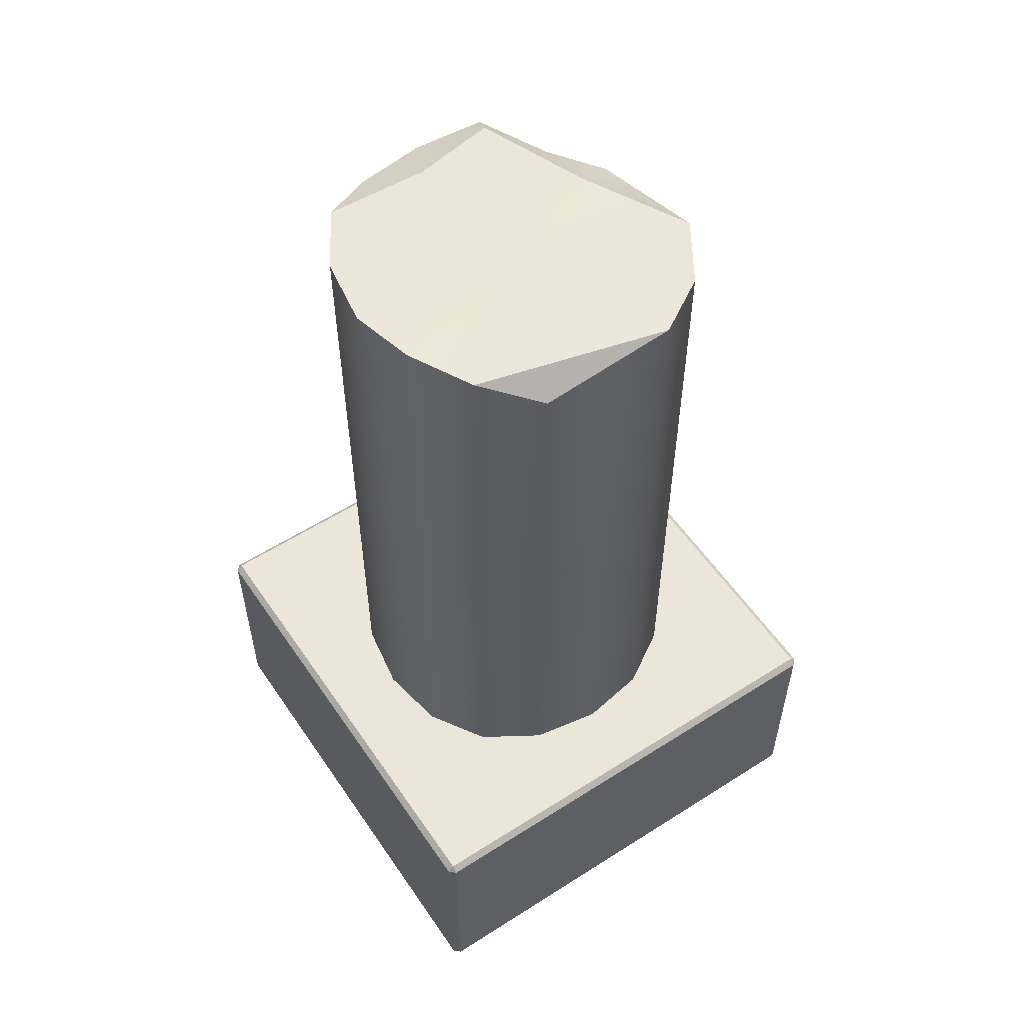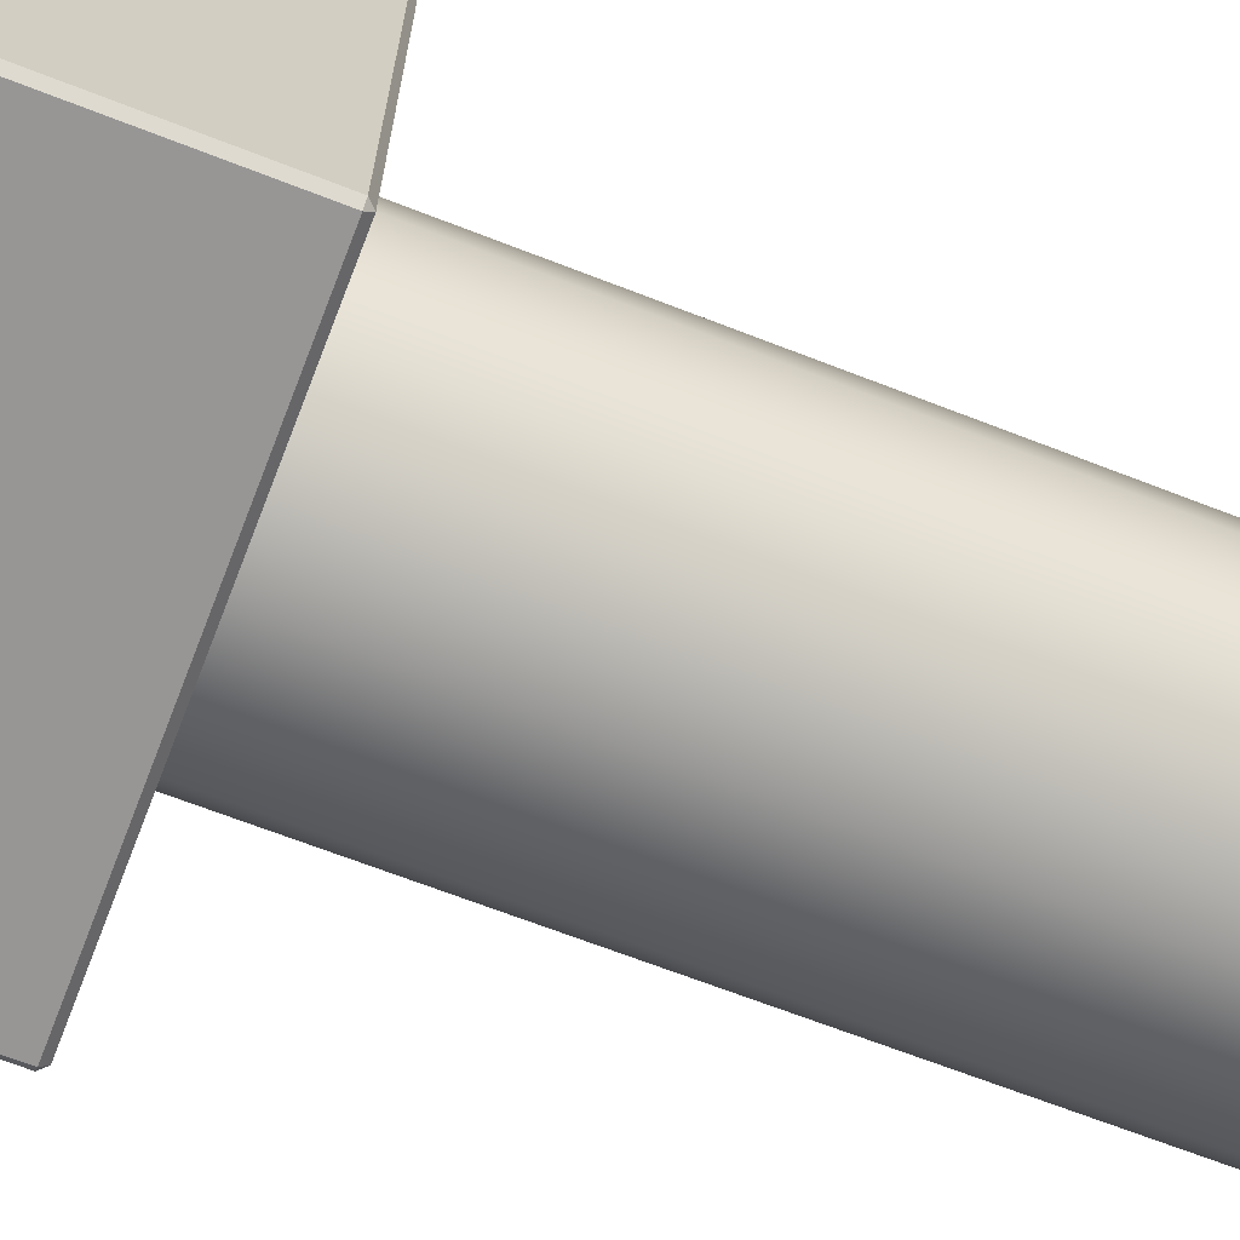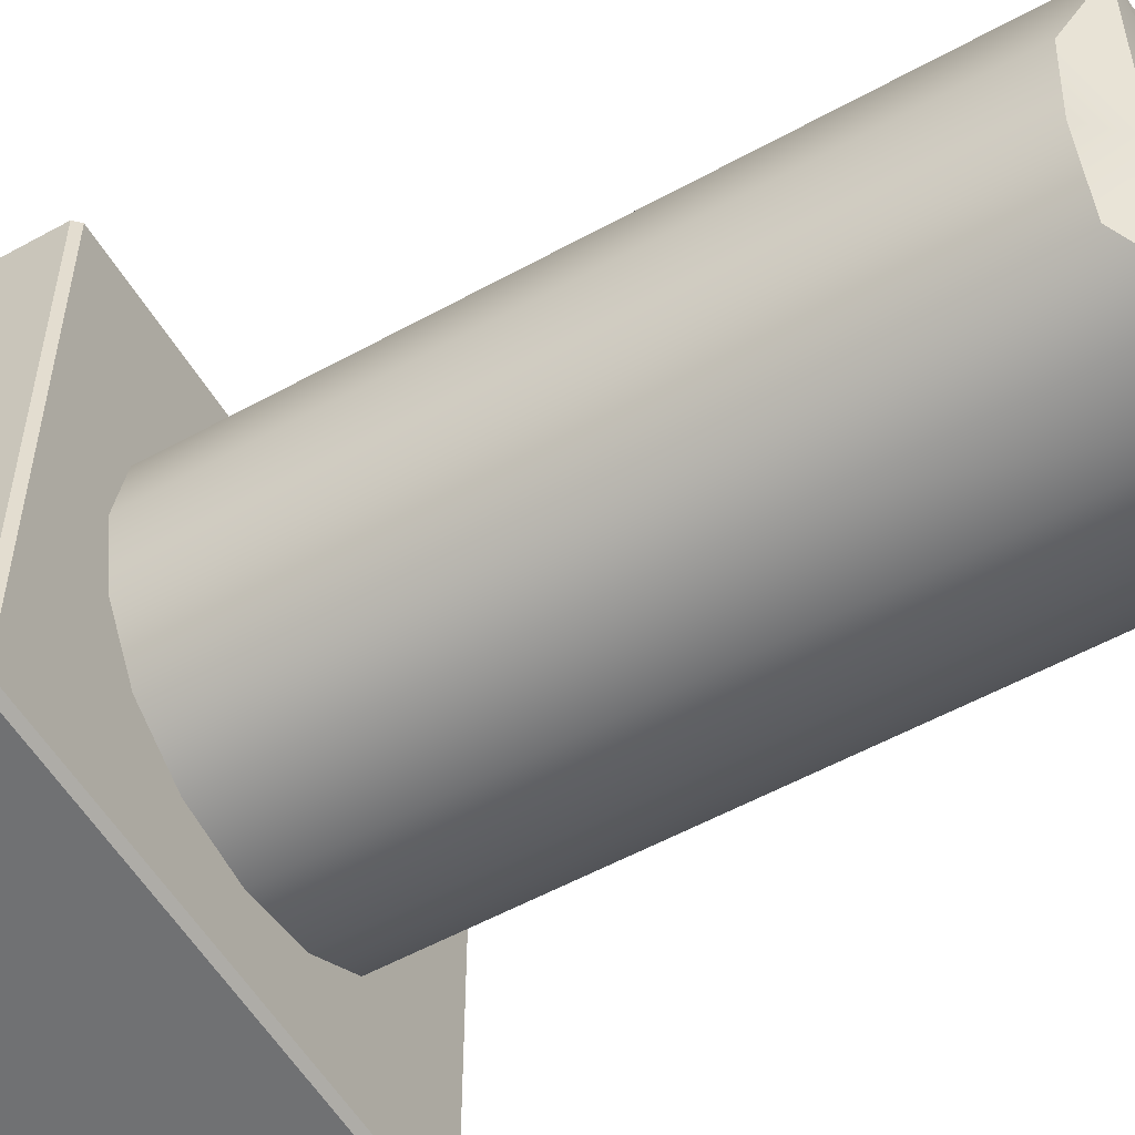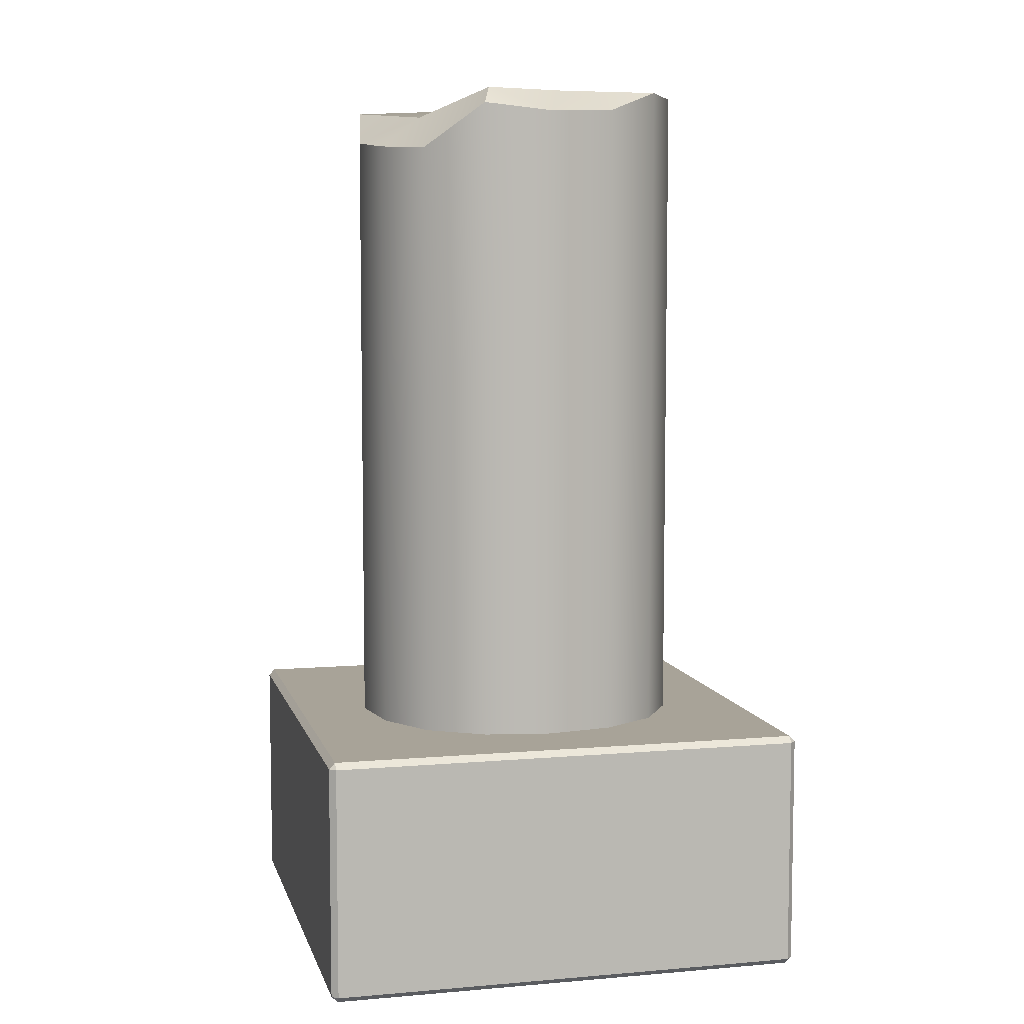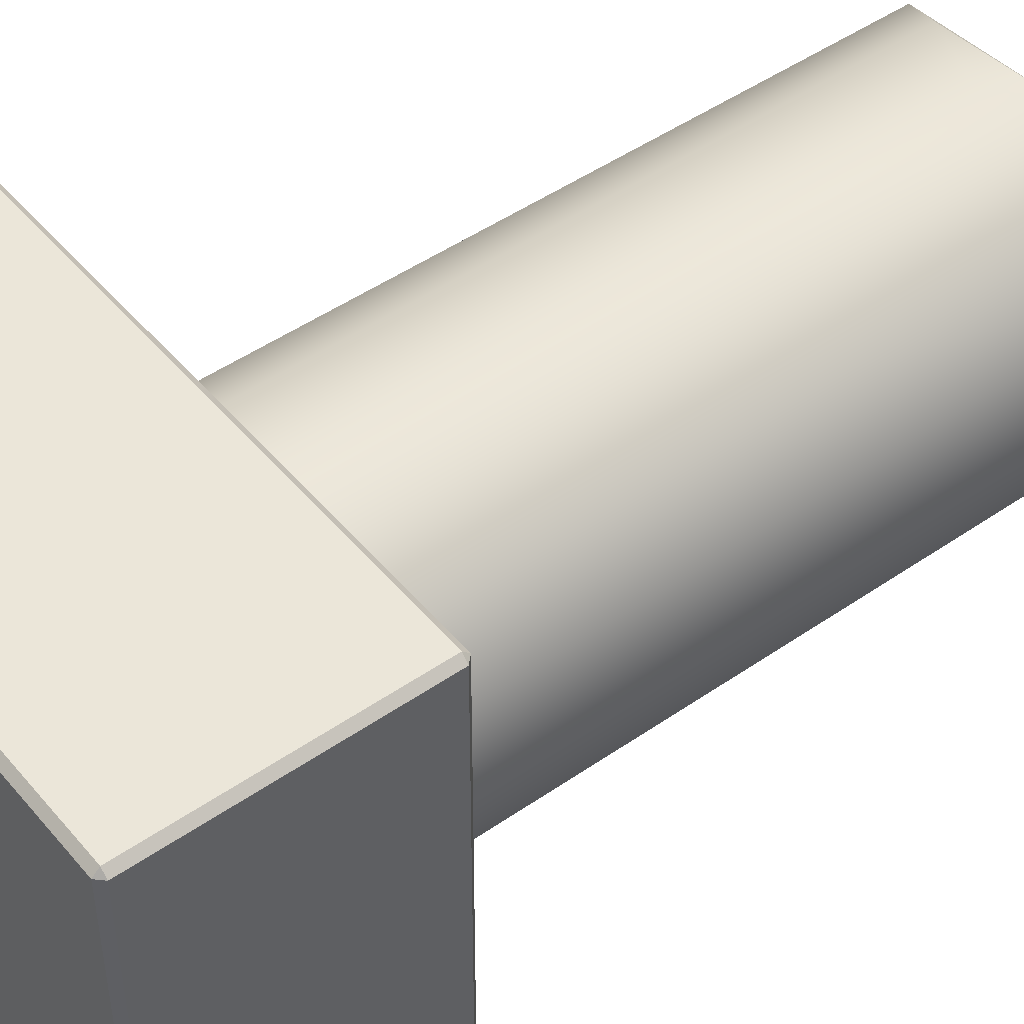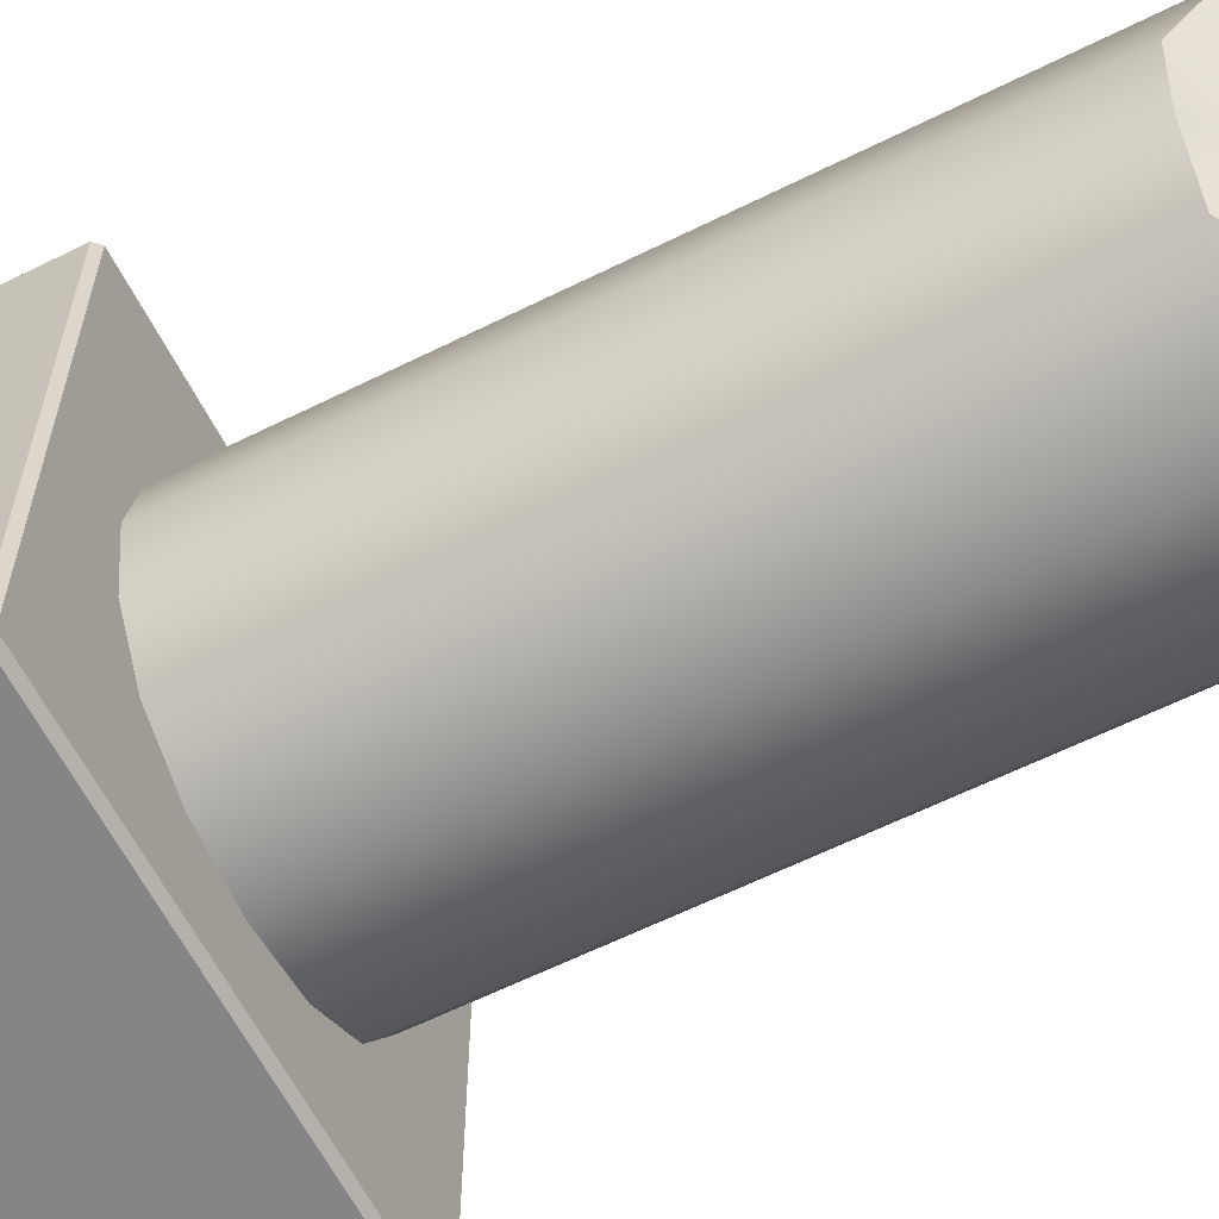
<metadata>
{"format":"obj","ext":"obj","renderer":"f3d","projection":"perspective","resolution":1024,"background":"white","views":[{"elev":55.9,"azim":-33.8,"up":"+Y"},{"elev":-67.9,"azim":68.7,"up":"+Z"},{"elev":-55.2,"azim":120.2,"up":"+Z"},{"elev":6.9,"azim":166.1,"up":"+Y"},{"elev":47.8,"azim":52.1,"up":"+Z"},{"elev":-61.9,"azim":116.8,"up":"+Z"}]}
</metadata>
<code>
o pillar.003_Cube.009
v -1 2 1
v -1 2 -1
v 1 2 1
v 1 2 -1
v -1.281 2 0.5469
v -1.375 2 0
v -1.281 2 -0.5469
v -0.5469 2 -1.281
v 0 2 -1.375
v 0.5469 2 -1.281
v 1.281 2 -0.5469
v 1.375 2 -0
v 1.281 2 0.5469
v 0.5469 2 1.281
v 0 2 1.375
v -0.5469 2 1.281
v -1.451 2 1.451
v -1.222 2 1.222
v -1.09 2 1.09
v -1.09 2 -1.09
v -1.222 2 -1.222
v -1.451 2 -1.451
v 1.09 2 -1.09
v 1.222 2 -1.222
v 1.451 2 -1.451
v 1.09 2 1.09
v 1.222 2 1.222
v 1.451 2 1.451
v 1 4.836 -1
v 1 6.957 -1
v 1 7.28 1
v 1 5.246 1
v -1 4.75 1
v -1 7.426 1
v -1 7.439 -1
v -1 4.75 -1
v -2 0.5 1
v -2 1 1
v -2 1.5 1
v -2 0.5 0
v -2 1 -0
v -2 1.5 -0
v -2 0.5 -1
v -2 1 -1
v -2 1.5 -1
v -1 0.5 -2
v -1 1 -2
v -1 1.5 -2
v 0 0.5 -2
v 0 1 -2
v 0 1.5 -2
v 1 0.5 -2
v 1 1 -2
v 1 1.5 -2
v 2 0.5 -1
v 2 1 -1
v 2 1.5 -1
v 2 0.5 0
v 2 1 0
v 2 1.5 0
v 2 0.5 1
v 2 1 1
v 2 1.5 1
v 1 0.5 2
v 1 1 2
v 1 1.5 2
v 0 0.5 2
v -0 1 2
v -0 1.5 2
v -1 0.5 2
v -1 1 2
v -1 1.5 2
v -1 0 -1
v 0 0 -1
v 1 0 -1
v -1 -0 -0
v 0 0 0
v 1 0 0
v -1 0 1
v 0 0 1
v 1 0 1
v 1.281 5.078 0.5469
v 1.375 5.39 -0
v 1.281 4.76 -0.5469
v 1.281 7.334 0.5469
v 1.375 7.04 -0
v 1.281 6.983 -0.5469
v -1.393 2 0.5972
v -1.493 2 0
v -1.393 2 -0.5972
v -1.536 2 0.6762
v -1.632 2 0
v -1.536 2 -0.6762
v -1.739 2 0.8099
v -1.806 2 0
v -1.739 2 -0.8099
v -0.5972 2 -1.393
v 0 2 -1.493
v 0.5972 2 -1.393
v -0.6762 2 -1.536
v 0 2 -1.632
v 0.6762 2 -1.536
v -0.8099 2 -1.739
v 0 2 -1.806
v 0.8099 2 -1.739
v 1.393 2 -0.5972
v 1.493 2 0
v 1.393 2 0.5972
v 1.536 2 -0.6762
v 1.632 2 0
v 1.536 2 0.6762
v 1.739 2 -0.8099
v 1.806 2 0
v 1.739 2 0.8099
v 0.5972 2 1.393
v 0 2 1.493
v -0.5972 2 1.393
v 0.6762 2 1.536
v 0 2 1.632
v -0.6762 2 1.536
v 0.8099 2 1.739
v 0 2 1.806
v -0.8099 2 1.739
v -1.281 4.75 -0.5469
v -1.375 4.75 0
v -1.281 4.75 0.5469
v -1.281 7.425 -0.5469
v -1.375 7.428 0
v -1.281 7.497 0.5469
v -0.5469 4.75 1.281
v 0 4.813 1.375
v 0.5469 5.175 1.281
v -0.5469 7.182 1.281
v 0 6.918 1.375
v 0.5469 7.285 1.281
v 0.5469 5.228 -1.281
v -0 4.776 -1.375
v -0.5469 4.75 -1.281
v 0.4671 7.452 -1.087
v -0 7.248 -1.375
v -0.5469 7.269 -1.281
v -1.95 -0 1.95
v -1.95 -0 -1.95
v -2 0.05 -1.95
v -1.95 0.05 -2
v 1.95 -0 1.95
v 2 0.05 1.95
v 1.95 0.05 2
v 1.95 -0 -1.95
v 1.95 0.05 -2
v 2 0.05 -1.95
v -1.95 2 1.95
v -1.95 2 -1.95
v -1.95 1.95 -2
v -2 1.95 -1.95
v 1.95 2 -1.95
v 2 1.95 -1.95
v 1.95 1.95 -2
v 1.95 2 1.95
v 1.95 1.95 2
v 2 1.95 1.95
v -1.95 -0 -1
v -2 0.05 -1
v -1.95 -0 -0
v -2 0.05 0
v -1.95 -0 1
v -2 0.05 1
v -1.95 2 0.9636
v -2 1.95 1
v -1.95 2 0
v -2 1.95 -0
v -1.95 2 -0.9636
v -2 1.95 -1
v -1.95 1.5 -2
v -2 1.5 -1.95
v -1.95 1 -2
v -2 1 -1.95
v -1.95 0.5 -2
v -2 0.5 -1.95
v 1 -0 -1.95
v 1 0.05 -2
v 0 -0 -1.95
v 0 0.05 -2
v -1 -0 -1.95
v -1 0.05 -2
v -0.9636 2 -1.95
v -1 1.95 -2
v 0 2 -1.95
v 0 1.95 -2
v 0.9636 2 -1.95
v 1 1.95 -2
v 2 1.5 -1.95
v 1.95 1.5 -2
v 2 1 -1.95
v 1.95 1 -2
v 2 0.5 -1.95
v 1.95 0.5 -2
v 1.95 -0 1
v 2 0.05 1
v 1.95 -0 0
v 2 0.05 0
v 1.95 -0 -1
v 2 0.05 -1
v 1.95 2 -0.9636
v 2 1.95 -1
v 1.95 2 0
v 2 1.95 0
v 1.95 2 0.9636
v 2 1.95 1
v 1.95 1.5 2
v 2 1.5 1.95
v 1.95 1 2
v 2 1 1.95
v 1.95 0.5 2
v 2 0.5 1.95
v -1 -0 1.95
v -1 0.05 2
v 0 -0 1.95
v 0 0.05 2
v 1 -0 1.95
v 1 0.05 2
v 0.9636 2 1.95
v 1 1.95 2
v 0 2 1.95
v -0 1.95 2
v -0.9636 2 1.95
v -1 1.95 2
v -2 0.5 1.95
v -1.95 0.5 2
v -1.95 1 2
v -2 1 1.95
v -1.95 1.5 2
v -2 1.5 1.95
v -1.95 0.05 2
v -2 0.05 1.95
v -2 1.95 1.95
v -1.95 1.95 2
v 0.9141 7.244 -0.3672
v 0.04666 7.37 0.1878
v 0.5469 7.311 -1.281
v -0.1981 7.445 -0.9639
f 37 38 41 40
f 38 39 42 41
f 40 41 44 43
f 41 42 45 44
f 228 231 38 37
f 235 228 37 167
f 233 236 169 39
f 123 17 152 226
f 95 96 172 170
f 176 174 48 47
f 174 154 187 48
f 178 176 47 46
f 182 180 75 74
f 145 178 46 185
f 164 76 79 166
f 94 95 170 168
f 46 47 50 49
f 47 48 51 50
f 49 50 53 52
f 50 51 54 53
f 81 198 146 220
f 43 44 177 179
f 44 45 175 177
f 22 103 186 153
f 104 105 190 188
f 194 192 57 56
f 192 157 205 57
f 196 194 56 55
f 78 200 198 81
f 151 196 55 203
f 184 182 74 73
f 103 104 188 186
f 55 56 59 58
f 56 57 60 59
f 58 59 62 61
f 59 60 63 62
f 142 216 217 234
f 52 53 195 197
f 53 54 193 195
f 25 112 204 156
f 113 114 208 206
f 212 210 66 65
f 210 160 223 66
f 214 212 65 64
f 79 80 218 216
f 148 214 64 221
f 75 202 200 78
f 112 113 206 204
f 64 65 68 67
f 65 66 69 68
f 67 68 71 70
f 68 69 72 71
f 180 149 202 75
f 61 62 213 215
f 62 63 211 213
f 28 121 222 159
f 122 123 226 224
f 72 227 237 232
f 231 233 39 38
f 217 70 229 234
f 143 184 73 162
f 80 81 220 218
f 121 122 224 222
f 73 74 77 76
f 74 75 78 77
f 76 77 80 79
f 77 78 81 80
f 163 43 179 144
f 185 46 49 183
f 183 49 52 181
f 181 52 197 150
f 203 55 58 201
f 201 58 61 199
f 199 61 215 147
f 221 64 67 219
f 219 67 70 217
f 71 72 232 230
f 167 37 40 165
f 165 40 43 163
f 82 83 86 85
f 83 84 87 86
f 3 13 82 32
f 13 12 83 82
f 12 11 84 83
f 11 4 29 84
f 84 29 30 87
f 32 82 85 31
f 88 89 92 91
f 89 90 93 92
f 91 92 95 94
f 92 93 96 95
f 1 5 88 19
f 5 6 89 88
f 6 7 90 89
f 7 2 20 90
f 90 20 21 93
f 93 21 22 96
f 45 173 155 175
f 42 171 173 45
f 39 169 171 42
f 96 22 153 172
f 18 91 94 17
f 19 88 91 18
f 97 98 101 100
f 98 99 102 101
f 100 101 104 103
f 101 102 105 104
f 2 8 97 20
f 8 9 98 97
f 9 10 99 98
f 10 4 23 99
f 99 23 24 102
f 102 24 25 105
f 54 191 158 193
f 51 189 191 54
f 48 187 189 51
f 105 25 156 190
f 21 100 103 22
f 20 97 100 21
f 106 107 110 109
f 107 108 111 110
f 109 110 113 112
f 110 111 114 113
f 4 11 106 23
f 11 12 107 106
f 12 13 108 107
f 13 3 26 108
f 108 26 27 111
f 111 27 28 114
f 63 209 161 211
f 60 207 209 63
f 57 205 207 60
f 114 28 159 208
f 24 109 112 25
f 23 106 109 24
f 115 116 119 118
f 116 117 120 119
f 118 119 122 121
f 119 120 123 122
f 3 14 115 26
f 14 15 116 115
f 15 16 117 116
f 16 1 19 117
f 117 19 18 120
f 120 18 17 123
f 17 94 168 152
f 69 225 227 72
f 66 223 225 69
f 162 73 76 164
f 27 118 121 28
f 26 115 118 27
f 124 125 128 127
f 125 126 129 128
f 2 7 124 36
f 7 6 125 124
f 6 5 126 125
f 5 1 33 126
f 126 33 34 129
f 36 124 127 35
f 130 131 134 133
f 131 132 135 134
f 1 16 130 33
f 16 15 131 130
f 15 14 132 131
f 14 3 32 132
f 132 32 31 135
f 33 130 133 34
f 238 30 240 139
f 137 138 141 140
f 4 10 136 29
f 10 9 137 136
f 9 8 138 137
f 8 2 36 138
f 138 36 35 141
f 141 35 241
f 143 144 145
f 146 147 148
f 149 150 151
f 153 154 155
f 156 157 158
f 159 160 161
f 143 162 163 144
f 162 164 165 163
f 164 166 167 165
f 152 168 169 236
f 168 170 171 169
f 170 172 173 171
f 172 153 155 173
f 154 174 175 155
f 174 176 177 175
f 176 178 179 177
f 178 145 144 179
f 149 180 181 150
f 180 182 183 181
f 182 184 185 183
f 184 143 145 185
f 153 186 187 154
f 186 188 189 187
f 188 190 191 189
f 190 156 158 191
f 157 192 193 158
f 192 194 195 193
f 194 196 197 195
f 196 151 150 197
f 146 198 199 147
f 198 200 201 199
f 200 202 203 201
f 202 149 151 203
f 156 204 205 157
f 204 206 207 205
f 206 208 209 207
f 208 159 161 209
f 160 210 211 161
f 210 212 213 211
f 212 214 215 213
f 214 148 147 215
f 166 142 235 167
f 216 218 219 217
f 218 220 221 219
f 220 146 148 221
f 159 222 223 160
f 222 224 225 223
f 224 226 227 225
f 166 79 216 142
f 234 235 142
f 229 230 231 228
f 230 232 233 231
f 234 229 228 235
f 236 233 232 237
f 70 71 230 229
f 152 236 237
f 226 152 237 227
f 87 30 238
f 135 34 133
f 127 128 239
f 85 86 238
f 86 87 238
f 134 135 133
f 128 129 239
f 239 139 241
f 239 129 34
f 85 238 239
f 135 239 34
f 238 139 239
f 239 135 31
f 85 239 31
f 35 127 239
f 29 136 240 30
f 136 137 140 240
f 240 140 139
f 140 141 241
f 139 140 241
f 35 239 241

</code>
